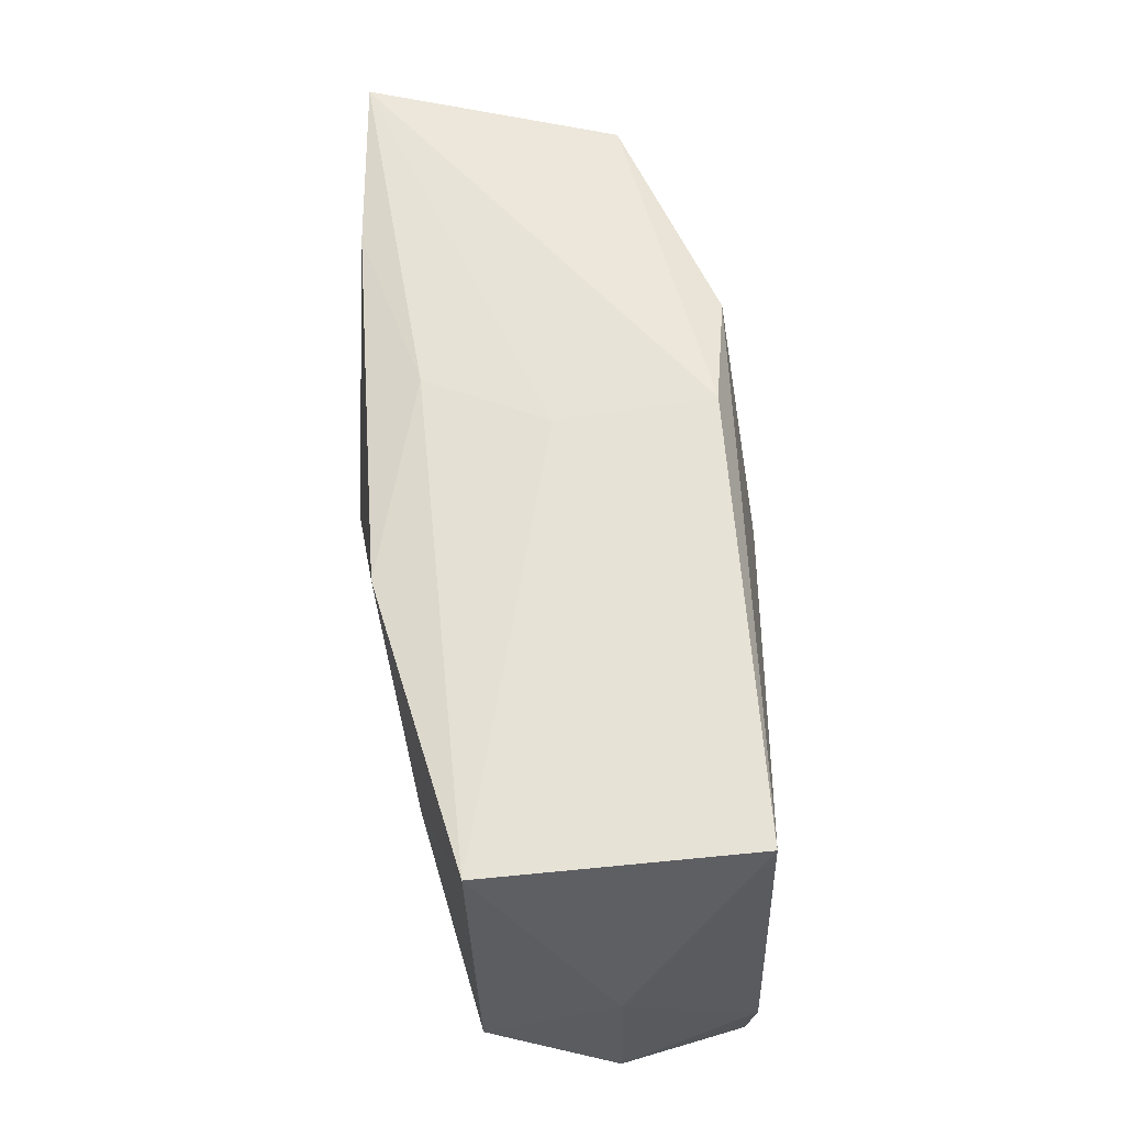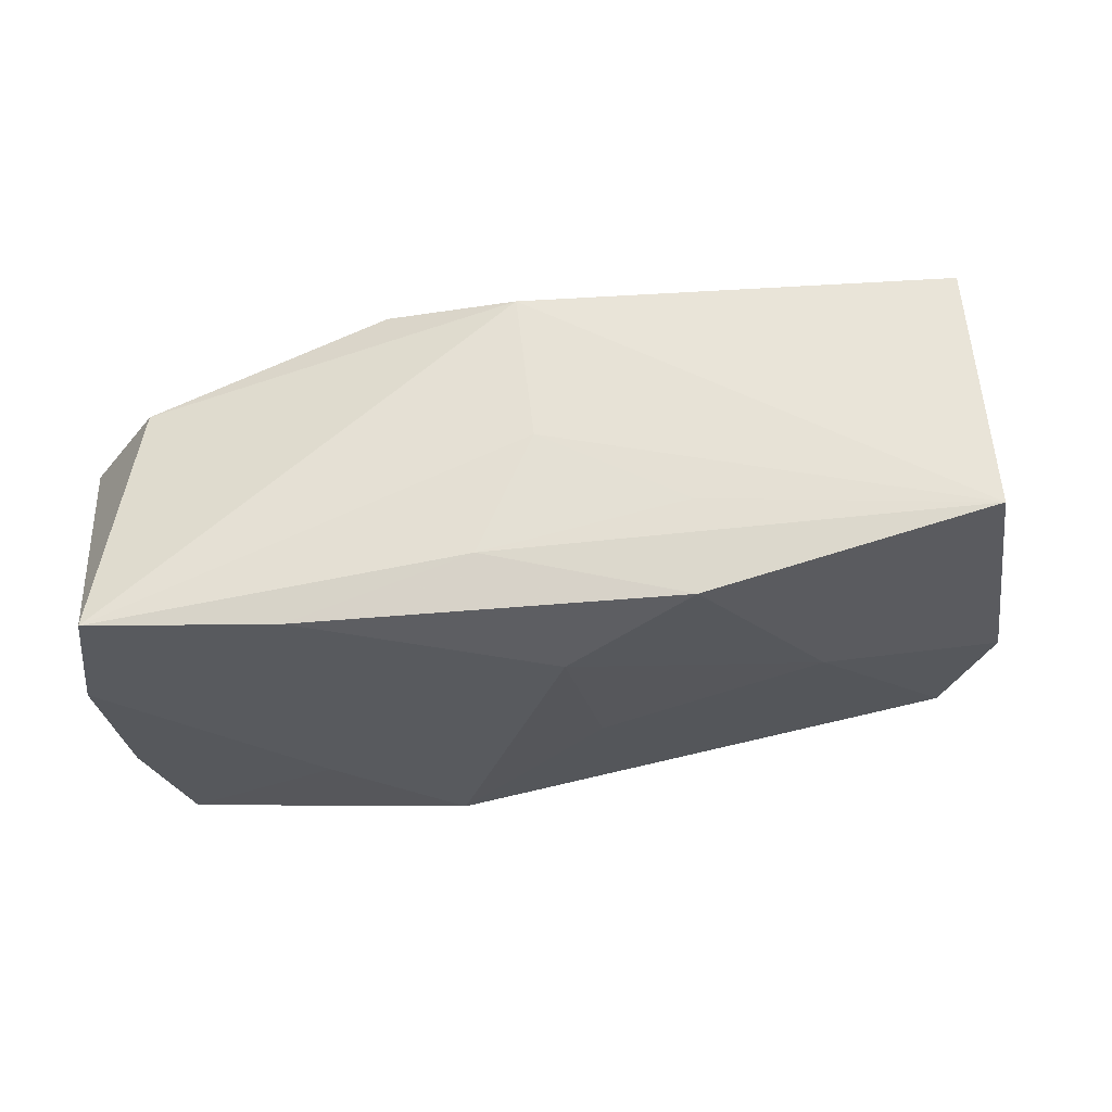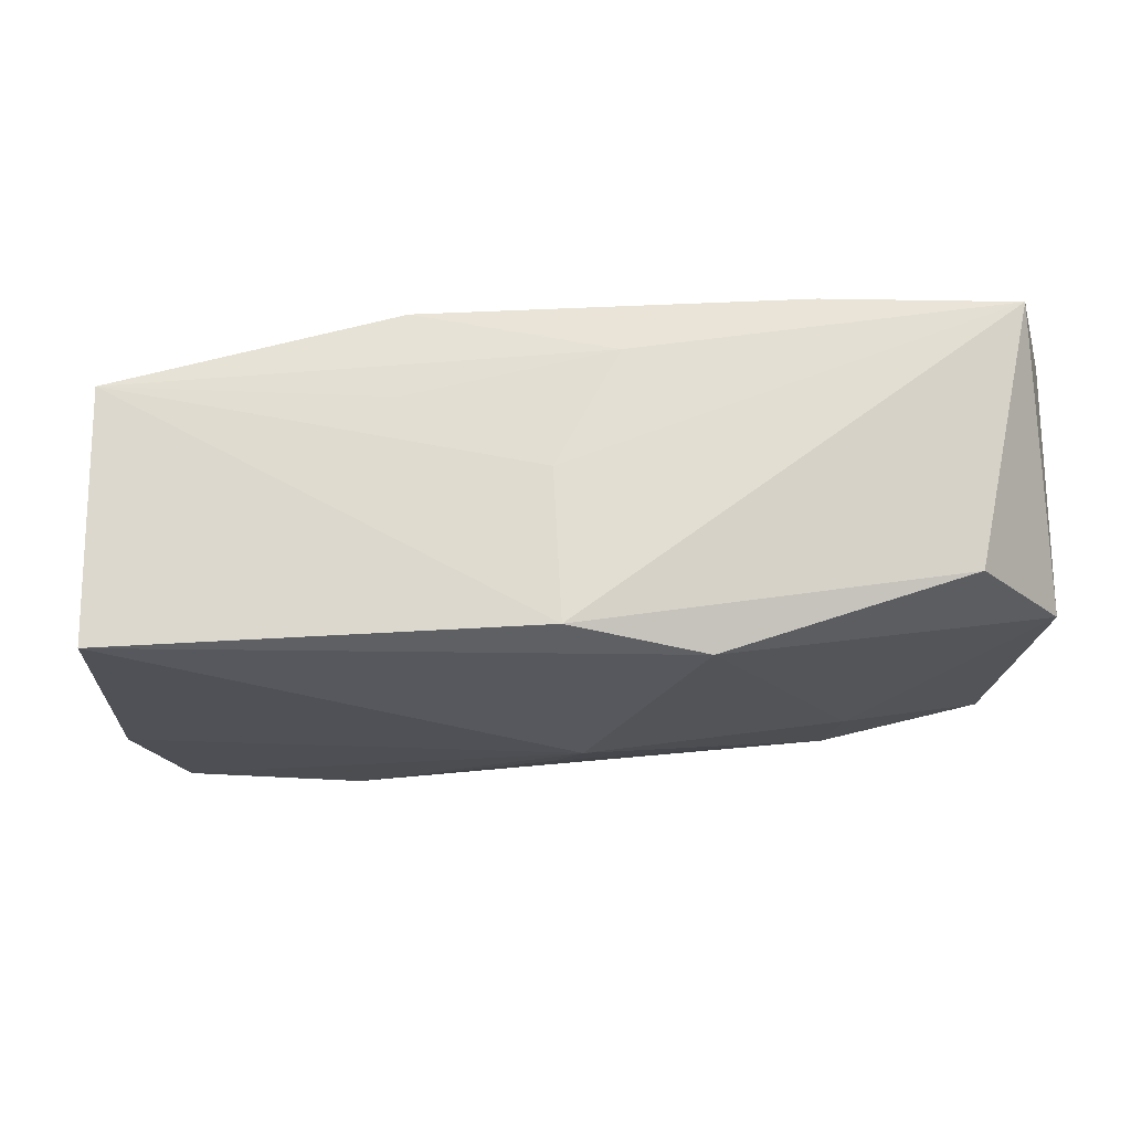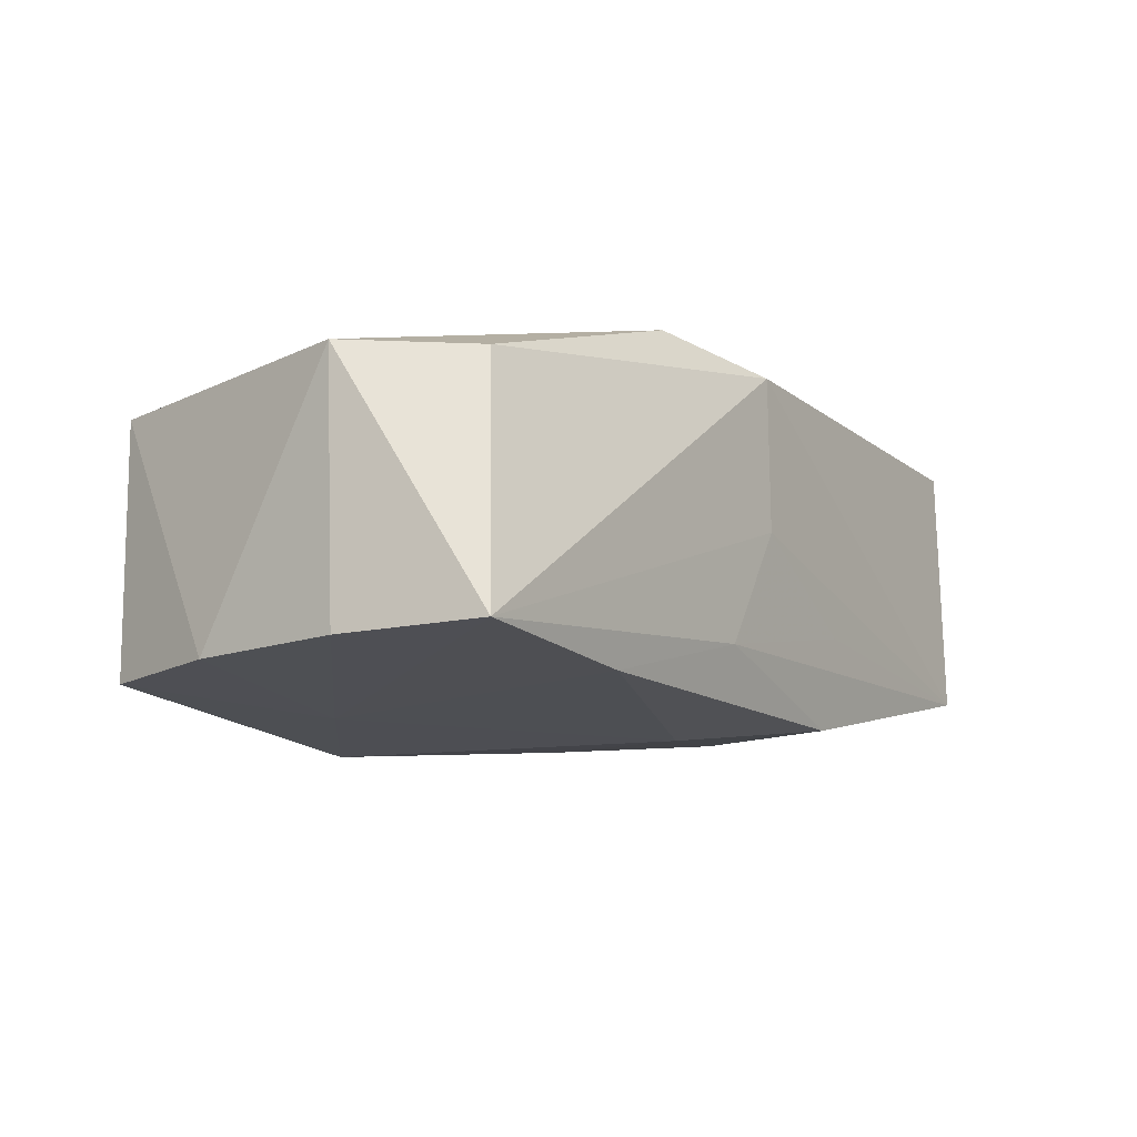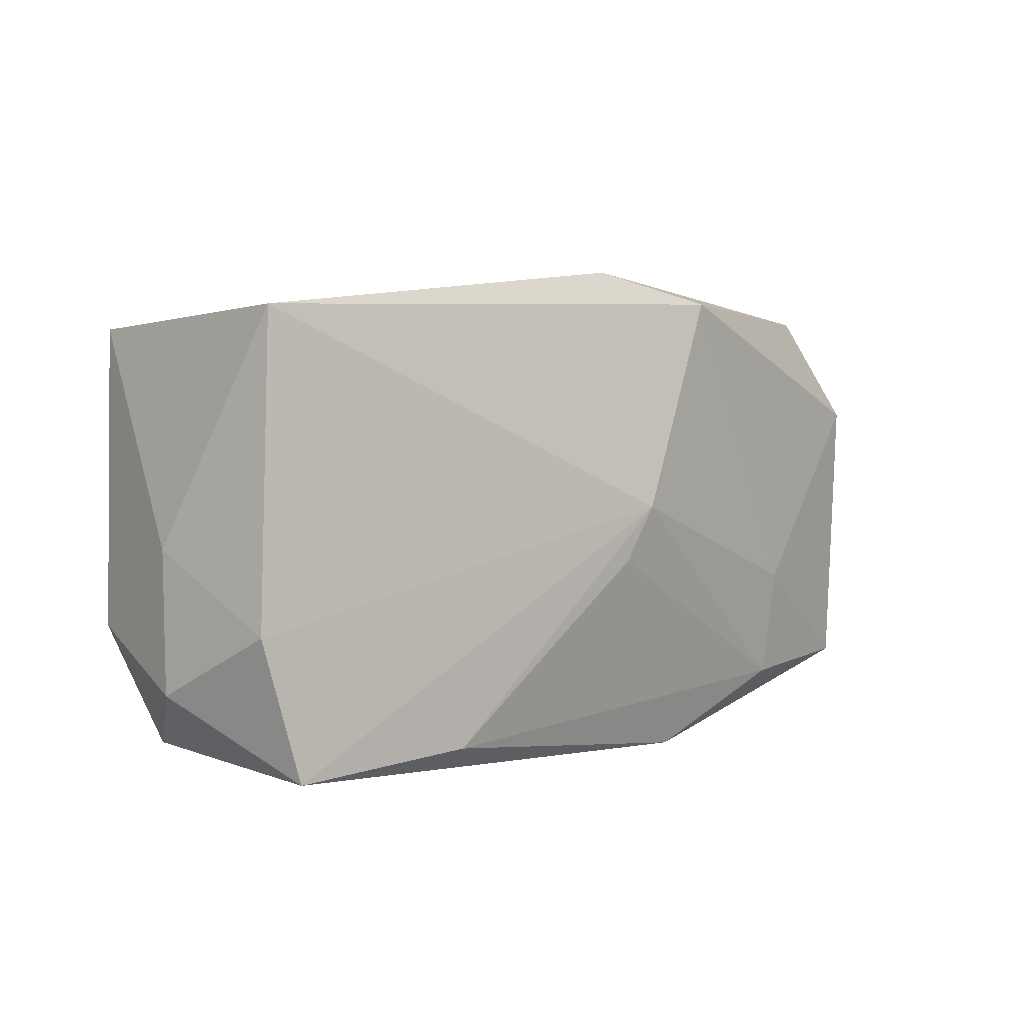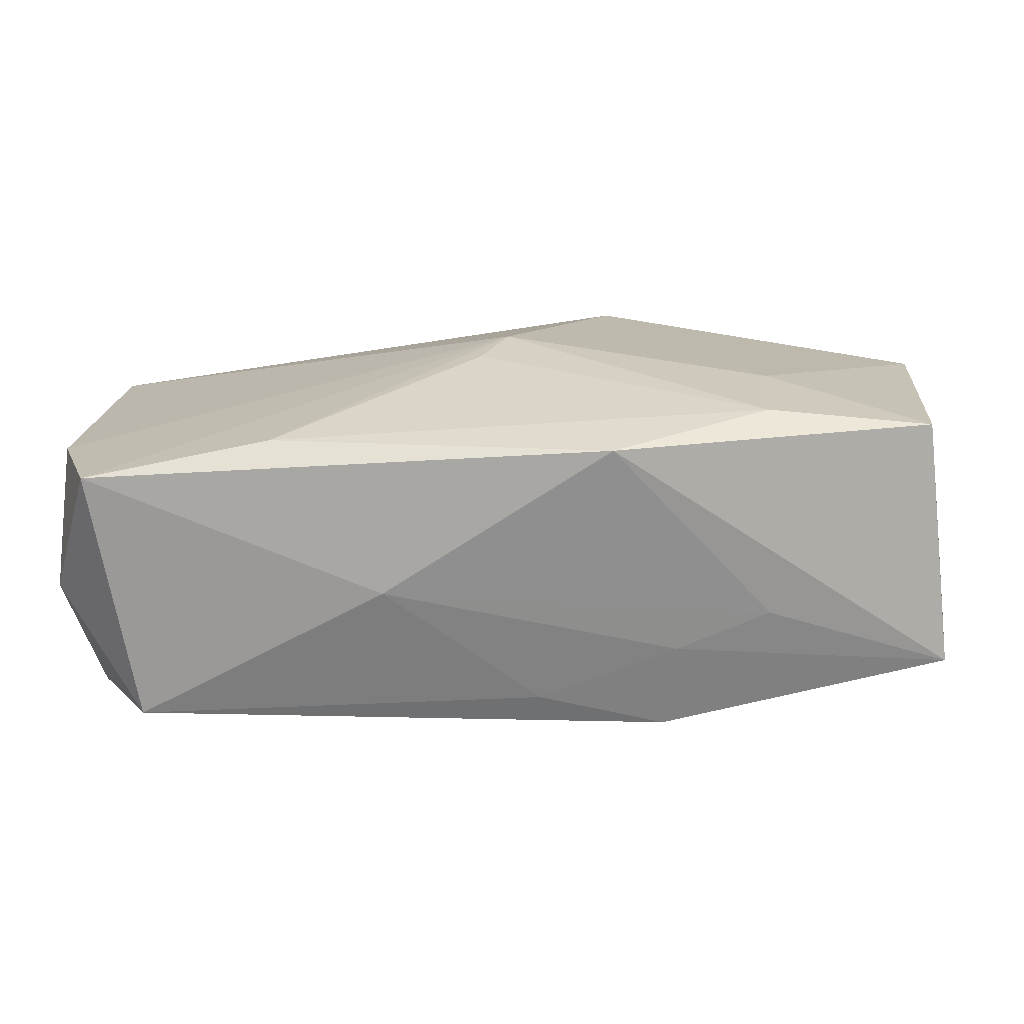
<metadata>
{"format":"obj","ext":"obj","renderer":"f3d","projection":"perspective","resolution":1024,"background":"white","views":[{"elev":54.9,"azim":-90.6,"up":"+Y"},{"elev":-30.9,"azim":-172.3,"up":"+Z"},{"elev":70.7,"azim":3.4,"up":"+Y"},{"elev":-17.7,"azim":128.9,"up":"+Z"},{"elev":0.9,"azim":-39.6,"up":"+Y"},{"elev":-73.2,"azim":9.7,"up":"+Y"}]}
</metadata>
<code>
v -0.01703 -0.01854 0.01479
v -0.03627 0.01473 -0.006808
v -0.03207 -0.02001 0.01461
v 0.03333 0.02028 -0.01535
v -0.03465 0.01548 0.01421
v -0.03775 -0.002699 0.004197
v 0.02026 -0.006713 -0.01547
v 0.003574 0.01874 -0.01042
v -0.01293 0.01741 -0.006145
v 0.0004768 -0.01755 -0.01079
v 0.0226 -0.01513 0.009694
v 0.01805 0.01871 -0.01547
v 0.01228 -0.01771 -0.008418
v -7.336e-05 -0.004171 0.0156
v -0.03689 -0.009082 -0.006067
v 0.03643 0.008983 -0.01523
v -0.03558 -0.008946 0.01466
v -0.001973 0.009086 -0.01547
v 0.03435 -0.0149 -0.0143
v 0.009698 -0.0208 0.009954
v 0.03775 0.009121 0.005473
v 0.0004339 0.02028 0.0118
v -0.02197 -0.00172 -0.0108
v 0.03072 0.01772 0.00513
v 0.002347 0.0003436 0.01598
v 0.01137 0.01811 0.01279
v 0.03565 -0.01407 0.00595
v -0.03758 -0.01385 0.004396
v -0.0009476 0.01937 -0.0005081
v -0.01285 0.01595 -0.01367
v 0.03644 -0.003868 -0.01471
v -0.003354 -0.004399 -0.01427
v 0.02351 -0.006287 0.01032
v 0.02022 -0.01752 -0.006641
v -0.03191 -0.0189 -0.006093
v 0.01018 -0.01607 -0.01537
v -0.01032 -0.02075 0.001365
f 26 5 25
f 25 3 1
f 1 3 20
f 28 3 17
f 25 5 17
f 17 3 25
f 20 3 37
f 5 2 6
f 28 17 6
f 6 17 5
f 28 6 15
f 15 6 2
f 33 26 25
f 11 33 25
f 11 1 20
f 18 30 12
f 4 29 22
f 22 24 4
f 26 24 22
f 5 26 22
f 22 2 5
f 22 29 2
f 8 29 4
f 4 12 8
f 8 12 30
f 8 30 2
f 26 33 21
f 21 24 26
f 4 24 21
f 25 1 14
f 14 11 25
f 1 11 14
f 33 11 27
f 27 11 20
f 20 19 27
f 27 21 33
f 36 32 18
f 20 37 34
f 34 19 20
f 23 30 18
f 18 32 23
f 23 15 2
f 2 30 23
f 32 36 23
f 2 29 9
f 9 8 2
f 29 8 9
f 4 21 16
f 31 27 19
f 21 27 31
f 31 16 21
f 13 37 10
f 13 34 37
f 10 36 13
f 13 36 19
f 19 34 13
f 15 23 35
f 35 23 36
f 35 36 10
f 10 37 35
f 28 15 35
f 35 37 3
f 35 3 28
f 16 31 7
f 4 16 7
f 19 36 7
f 7 31 19
f 7 12 4
f 18 12 7
f 7 36 18

</code>
